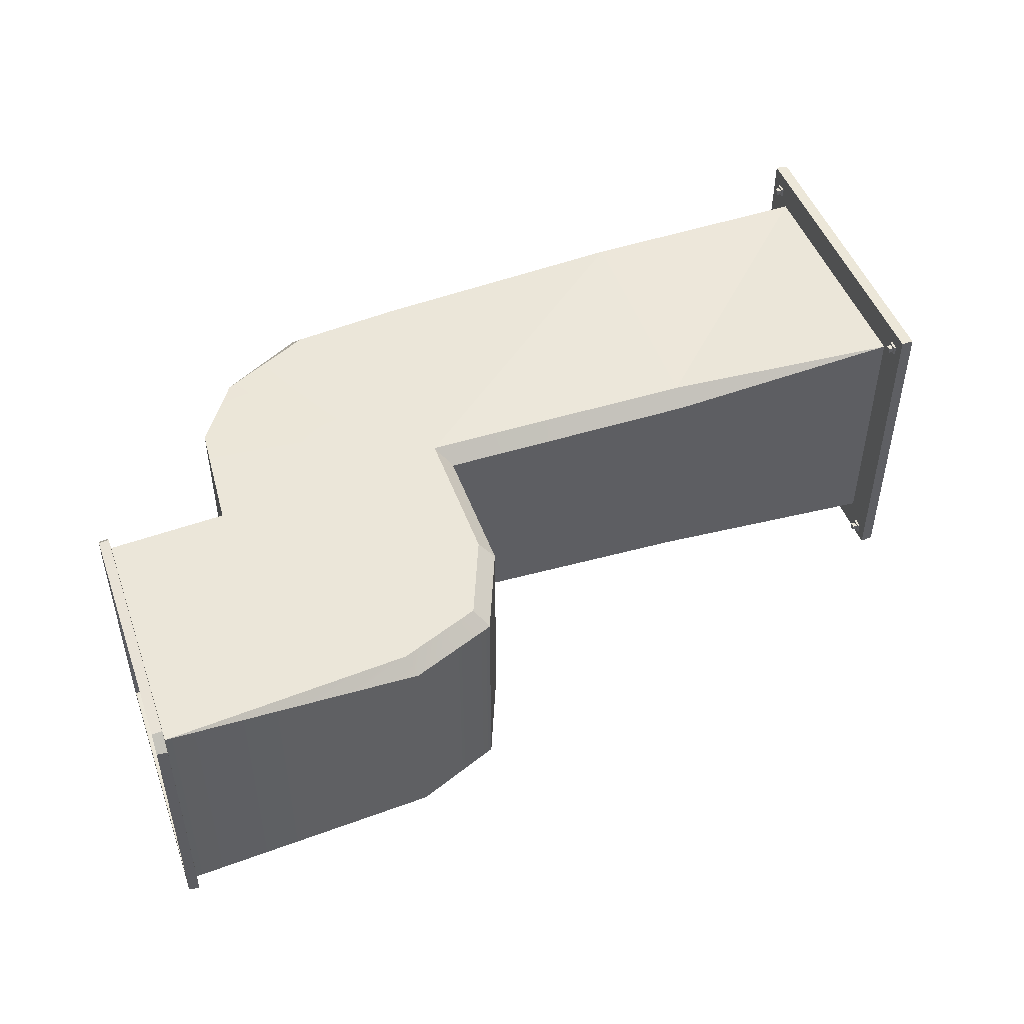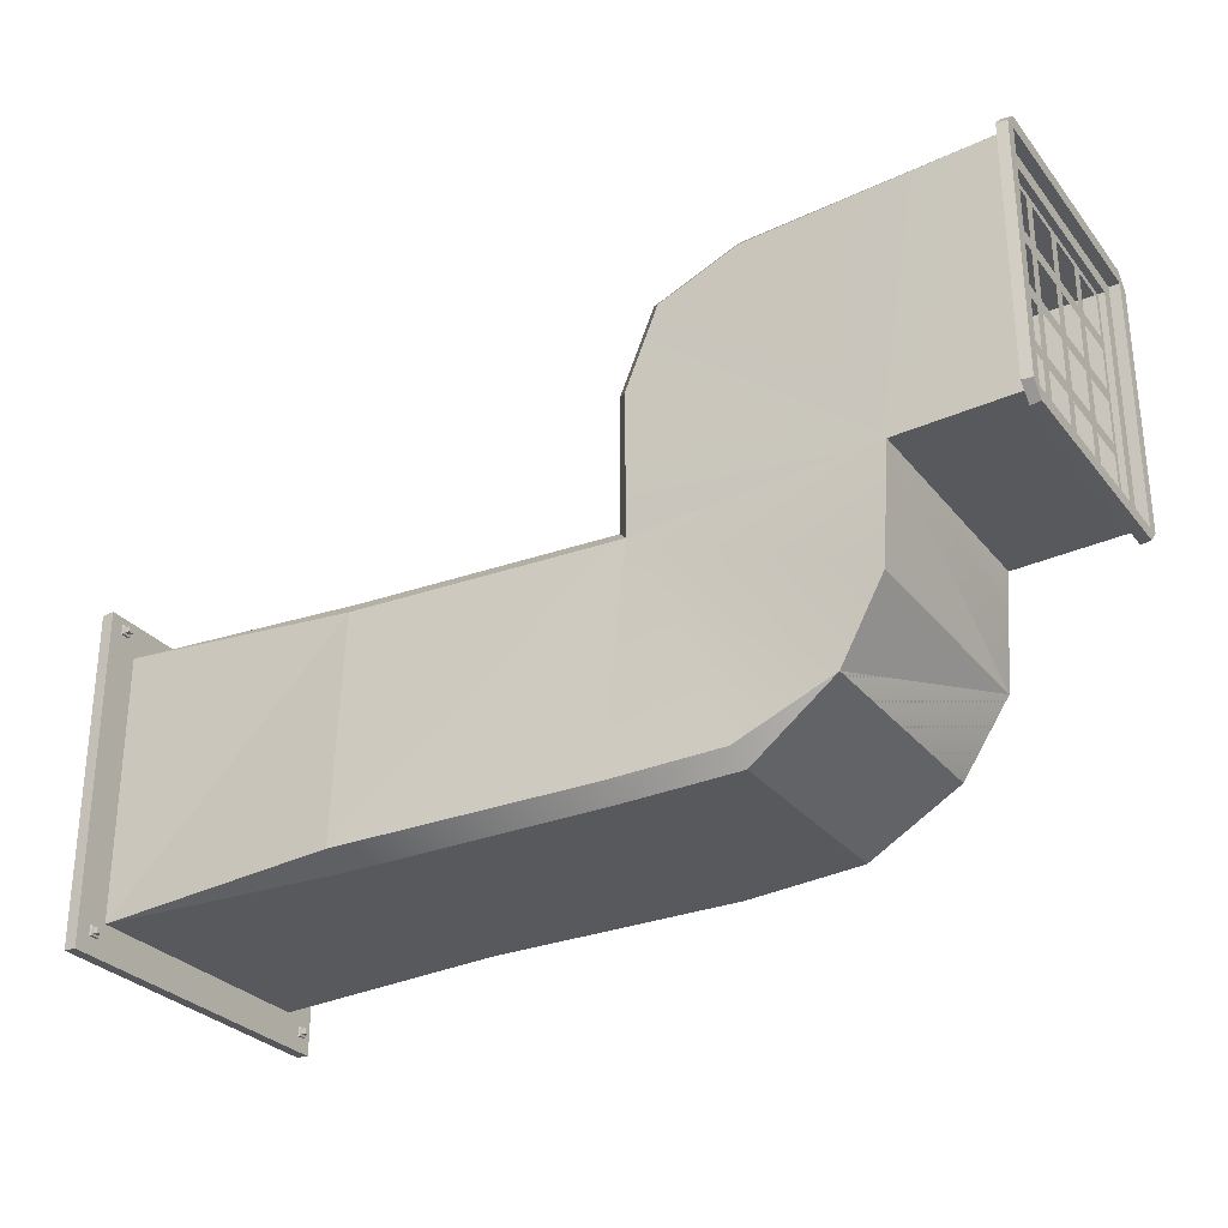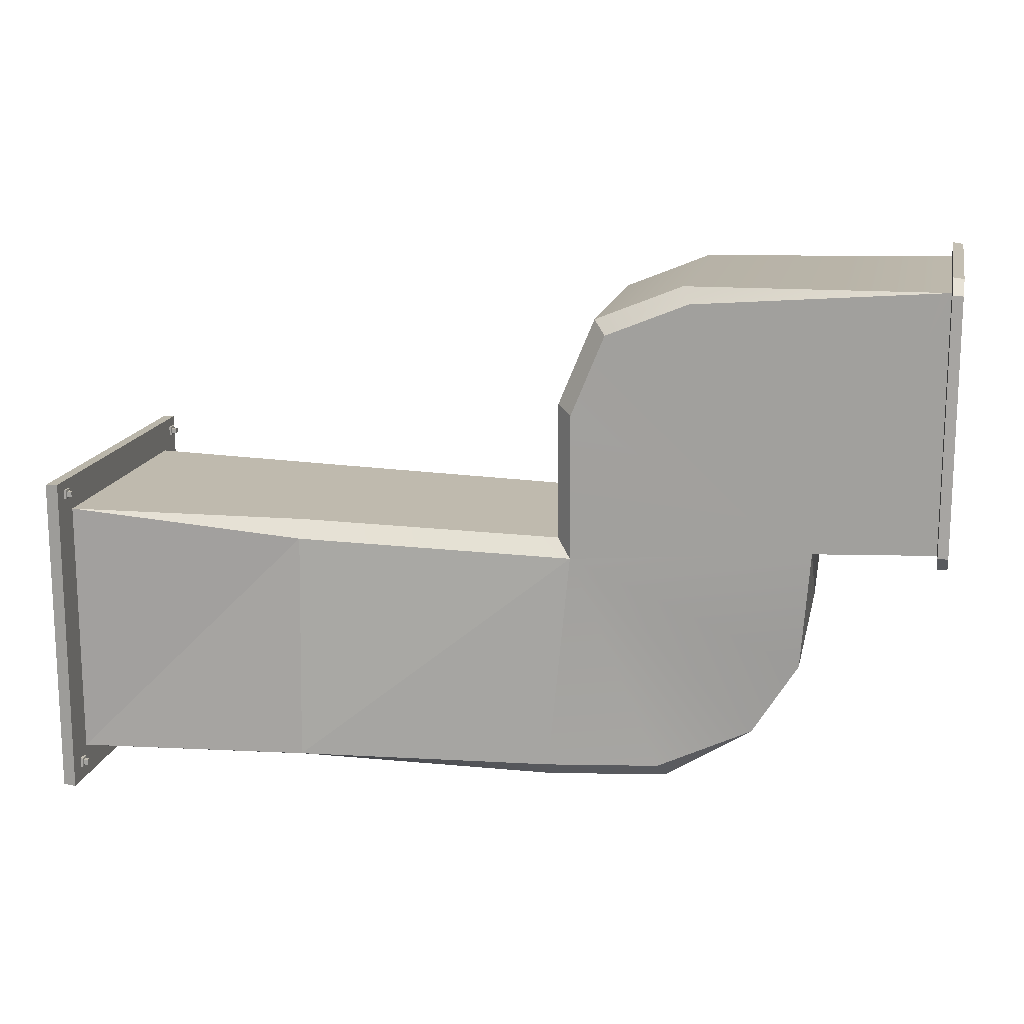
<metadata>
{"format":"obj","ext":"obj","renderer":"f3d","projection":"perspective","resolution":1024,"background":"white","views":[{"elev":48.1,"azim":160.6,"up":"+Z"},{"elev":-29.0,"azim":30.7,"up":"+Y"},{"elev":15.3,"azim":11.8,"up":"+Y"}]}
</metadata>
<code>
g mesh
v 7.855 0.2711 -1.684
v 7.855 0.2711 1.684
v 7.855 3.763 -1.684
v 7.855 3.763 1.684
v 2.127 -3.567 -1.684
v 2.127 -3.567 1.684
v 6.017 -0.03463 1.911
v 3.658 3.701 -1.684
v 2.318 1.934 -1.684
v 2.318 1.934 1.684
v 3.658 3.701 1.684
v 6.024 -0.02515 -1.91
v 5.883 -1.842 -1.91
v 5.883 -1.842 1.91
v 8.018 0.04728 -1.9
v 8.018 0.04728 1.9
v 5.827 0.3331 -1.684
v 5.827 0.3331 1.684
v 5.427 -2.271 -1.684
v 5.427 -2.271 1.684
v 7.763 0.299 1.68
v 7.763 0.299 -1.68
v 7.763 3.735 1.68
v 7.763 3.735 -1.68
v 7.763 2.017 1.68
v 7.763 0.299 0
v 7.763 2.017 -1.68
v 7.763 3.735 0
v 7.763 1.158 1.68
v 7.763 0.299 -0.84
v 7.763 2.876 -1.68
v 7.763 3.735 0.84
v 7.763 2.876 1.68
v 7.763 0.299 0.84
v 7.763 1.158 -1.68
v 7.763 3.735 -0.84
v 7.763 2.973 0.9353
v 7.763 2.973 1.581
v 7.763 3.638 1.581
v 7.763 3.638 0.9353
v 7.763 2.973 -0.7447
v 7.763 2.973 -0.09865
v 7.763 3.638 -0.09865
v 7.763 3.638 -0.7447
v 7.763 1.255 -0.7447
v 7.763 1.255 -0.09865
v 7.763 1.92 -0.09865
v 7.763 1.92 -0.7447
v 7.763 1.255 0.9353
v 7.763 1.255 1.581
v 7.763 1.92 1.581
v 7.763 1.92 0.9353
v 7.763 1.255 0.0953
v 7.763 1.255 0.7413
v 7.763 1.92 0.7413
v 7.763 1.92 0.0953
v 7.763 0.396 0.0953
v 7.763 0.396 0.7413
v 7.763 1.061 0.7413
v 7.763 1.061 0.0953
v 7.763 0.396 0.9353
v 7.763 0.396 1.581
v 7.763 1.061 1.581
v 7.763 1.061 0.9353
v 7.763 1.255 -1.585
v 7.763 1.255 -0.9387
v 7.763 1.92 -0.9387
v 7.763 1.92 -1.585
v 7.763 0.396 -1.585
v 7.763 0.396 -0.9387
v 7.763 1.061 -0.9387
v 7.763 1.061 -1.585
v 7.763 0.396 -0.7447
v 7.763 0.396 -0.09865
v 7.763 1.061 -0.09865
v 7.763 1.061 -0.7447
v 7.763 2.973 -1.585
v 7.763 2.973 -0.9387
v 7.763 3.638 -0.9387
v 7.763 3.638 -1.585
v 7.763 2.114 -1.585
v 7.763 2.114 -0.9387
v 7.763 2.779 -0.9387
v 7.763 2.779 -1.585
v 7.763 2.114 -0.7447
v 7.763 2.114 -0.09865
v 7.763 2.779 -0.09865
v 7.763 2.779 -0.7447
v 7.763 2.973 0.0953
v 7.763 2.973 0.7413
v 7.763 3.638 0.7413
v 7.763 3.638 0.0953
v 7.763 2.114 0.0953
v 7.763 2.114 0.7413
v 7.763 2.779 0.7413
v 7.763 2.779 0.0953
v 7.763 2.114 0.9353
v 7.763 2.114 1.581
v 7.763 2.779 1.581
v 7.763 2.779 0.9353
v 8.022 -0.1575 -1.888
v 7.863 -0.1785 -1.889
v 7.863 0.05893 -2.118
v 8.022 0.05994 -2.098
v 8.022 0.05994 2.098
v 7.863 0.05893 2.118
v 7.863 -0.1785 1.889
v 8.022 -0.1575 1.888
v 8.022 3.975 -2.098
v 7.863 3.976 -2.118
v 7.863 4.213 -1.889
v 8.022 4.192 -1.888
v 8.022 4.192 1.888
v 7.863 4.213 1.889
v 7.863 3.976 2.118
v 8.022 3.975 2.098
v 7.855 0.04728 1.9
v 7.855 0.04728 -1.9
v -6.022 -4.532 -2.549
v -5.822 -4.546 -2.563
v -6.022 -4.532 2.549
v -5.822 -4.546 2.563
v -6.022 0.5665 -2.549
v -5.822 0.5801 -2.563
v -6.022 0.5665 2.549
v -5.822 0.5801 2.563
v -5.761 0.4153 2.336
v -5.761 0.4153 2.251
v -5.761 0.3305 2.251
v -5.761 0.3305 2.336
v -5.8 0.4495 2.217
v -5.8 0.2963 2.217
v -5.8 0.2963 2.37
v -5.8 0.4495 2.37
v -5.689 0.4153 2.336
v -5.689 0.4153 2.251
v -5.689 0.3305 2.251
v -5.689 0.3305 2.336
v -5.765 0.4461 2.221
v -5.765 0.2997 2.221
v -5.765 0.2997 2.367
v -5.765 0.4461 2.367
v -5.761 0.4092 -2.288
v -5.761 0.4092 -2.373
v -5.761 0.3244 -2.373
v -5.761 0.3244 -2.288
v -5.8 0.4434 -2.407
v -5.8 0.2902 -2.407
v -5.8 0.2902 -2.254
v -5.8 0.4434 -2.254
v -5.689 0.4092 -2.288
v -5.689 0.4092 -2.373
v -5.689 0.3244 -2.373
v -5.689 0.3244 -2.288
v -5.765 0.44 -2.404
v -5.765 0.2936 -2.404
v -5.765 0.2936 -2.257
v -5.765 0.44 -2.257
v -5.761 -4.175 2.315
v -5.761 -4.175 2.23
v -5.761 -4.26 2.23
v -5.761 -4.26 2.315
v -5.8 -4.141 2.196
v -5.8 -4.294 2.196
v -5.8 -4.294 2.349
v -5.8 -4.141 2.349
v -5.689 -4.175 2.315
v -5.689 -4.175 2.23
v -5.689 -4.26 2.23
v -5.689 -4.26 2.315
v -5.765 -4.145 2.199
v -5.765 -4.291 2.199
v -5.765 -4.291 2.345
v -5.765 -4.145 2.345
v -5.761 -4.204 -2.3
v -5.761 -4.204 -2.385
v -5.761 -4.289 -2.385
v -5.761 -4.289 -2.3
v -5.8 -4.17 -2.419
v -5.8 -4.323 -2.419
v -5.8 -4.323 -2.266
v -5.8 -4.17 -2.266
v -5.689 -4.204 -2.3
v -5.689 -4.204 -2.385
v -5.689 -4.289 -2.385
v -5.689 -4.289 -2.3
v -5.765 -4.174 -2.416
v -5.765 -4.32 -2.416
v -5.765 -4.32 -2.269
v -5.765 -4.174 -2.269
v -2.022 0.01723 1.75
v -2.022 -0.2373 2
v -5.822 0.05681 -2.04
v -2.022 0.01723 -1.749
v -1.782 -0.222 -2
v 2.315 -0.3183 -1.91
v 2.071 -0.0806 -1.661
v 7.855 3.987 1.9
v 8.018 3.987 1.9
v 7.855 3.987 -1.9
v 8.018 3.987 -1.9
v 2.313 -0.3313 1.911
v 2.079 -0.07243 1.662
v 2.615 3.377 1.653
v 2.813 3.178 1.901
v -5.822 0.0568 2.041
v 2.072 2.049 -1.661
v 2.313 1.922 -1.91
v 3.947 3.924 -1.664
v 4.071 3.687 -1.91
v 3.947 3.924 1.665
v 4.067 3.694 1.91
v 2.303 1.927 1.91
v 2.072 2.049 1.661
v 2.618 3.381 -1.652
v 2.824 3.176 -1.901
v -2.022 -3.983 1.749
v -2.022 -3.805 2.177
v 2.001 -3.734 1.998
v 1.978 -3.979 1.755
v 5.185 -2.991 -1.818
v -2.022 -3.732 -2
v -2.021 -3.983 -1.749
v -5.822 -4.022 -2.039
v -5.822 -4.022 2.039
v 1.735 -3.735 -2.004
v 1.978 -3.979 -1.753
v 5.186 -2.986 1.818
v 3.777 -3.635 -1.935
v 3.838 -3.887 -1.659
v 3.736 -3.649 1.91
v 3.838 -3.887 1.661
v 7.855 0.2711 -1.684
v 7.855 0.2711 -1.684
v 7.855 0.2711 -1.684
v 7.855 0.2711 1.684
v 7.855 0.2711 1.684
v 7.855 0.2711 1.684
v 7.855 3.763 -1.684
v 7.855 3.763 -1.684
v 7.855 3.763 -1.684
v 7.855 3.763 1.684
v 7.855 3.763 1.684
v 7.855 3.763 1.684
v 2.127 -3.567 -1.684
v 2.127 -3.567 -1.684
v 2.127 -3.567 -1.684
v 2.127 -3.567 1.684
v 2.127 -3.567 1.684
v 2.127 -3.567 1.684
v 5.827 0.3331 -1.684
v 5.827 0.3331 1.684
v 2.318 1.934 -1.684
v 2.318 1.934 -1.684
v 3.658 3.701 -1.684
v 3.658 3.701 -1.684
v 3.658 3.701 1.684
v 3.658 3.701 1.684
v 2.318 1.934 1.684
v 2.318 1.934 1.684
v 7.855 0.04728 -1.9
v 7.855 0.04728 -1.9
v 7.855 0.04728 -1.9
v 7.855 0.04728 -1.9
v 7.855 0.04728 -1.9
v 7.855 0.04728 1.9
v 7.855 0.04728 1.9
v 7.855 0.04728 1.9
v 7.855 0.04728 1.9
v 7.855 0.04728 1.9
v 7.855 0.04728 1.9
v 6.024 -0.02515 -1.91
v 6.024 -0.02515 -1.91
v 6.024 -0.02515 -1.91
v 6.024 -0.02515 -1.91
v 6.024 -0.02515 -1.91
v 6.024 -0.02515 -1.91
v 6.017 -0.03463 1.911
v 6.017 -0.03463 1.911
v 6.017 -0.03463 1.911
v 6.017 -0.03463 1.911
v 6.017 -0.03463 1.911
v 8.022 -0.1575 1.888
v 8.022 -0.1575 1.888
v 8.022 0.05994 2.098
v 8.022 0.05994 2.098
v 8.018 0.04728 -1.9
v 8.018 0.04728 1.9
v 8.022 -0.1575 -1.888
v 8.022 -0.1575 -1.888
v 7.863 -0.1785 -1.889
v 7.863 -0.1785 -1.889
v 7.863 0.05893 -2.118
v 7.863 0.05893 -2.118
v 8.022 0.05994 -2.098
v 8.022 0.05994 -2.098
v 7.863 0.05893 2.118
v 7.863 0.05893 2.118
v 7.863 -0.1785 1.889
v 7.863 -0.1785 1.889
v 8.022 3.975 -2.098
v 8.022 3.975 -2.098
v 7.863 3.976 -2.118
v 7.863 4.213 -1.889
v 7.863 4.213 -1.889
v 8.022 4.192 -1.888
v 8.022 4.192 -1.888
v 8.022 3.975 2.098
v 8.022 3.975 2.098
v 8.022 4.192 1.888
v 8.022 4.192 1.888
v 7.863 4.213 1.889
v 7.863 4.213 1.889
v 7.863 4.213 1.889
v 7.863 3.976 2.118
v 7.863 3.976 2.118
v 7.863 3.976 2.118
v 5.883 -1.842 1.91
v 5.883 -1.842 1.91
v -6.022 -4.532 -2.549
v -6.022 -4.532 -2.549
v -5.822 -4.546 -2.563
v -5.822 -4.546 -2.563
v -6.022 -4.532 2.549
v -6.022 -4.532 2.549
v -5.822 -4.546 2.563
v -5.822 -4.546 2.563
v -6.022 0.5665 -2.549
v -6.022 0.5665 -2.549
v -5.822 0.5801 -2.563
v -5.822 0.5801 -2.563
v -6.022 0.5665 2.549
v -6.022 0.5665 2.549
v -5.822 0.5801 2.563
v -5.822 0.5801 2.563
v 5.883 -1.842 -1.91
v 5.883 -1.842 -1.91
v -5.822 0.05681 -2.04
v -5.822 0.05681 -2.04
v -5.822 0.05681 -2.04
v -5.822 0.05681 -2.04
v -5.822 0.05681 -2.04
v -2.022 -3.732 -2
v -2.022 -3.732 -2
v -2.022 -3.732 -2
v 7.855 3.987 -1.9
v 7.855 3.987 -1.9
v 7.855 3.987 -1.9
v 7.855 3.987 -1.9
v 7.855 3.987 -1.9
v 7.855 3.987 -1.9
v 7.855 3.987 -1.9
v 7.855 3.987 -1.9
v -5.822 -4.022 -2.039
v -5.822 -4.022 -2.039
v -5.822 -4.022 -2.039
v -5.822 -4.022 -2.039
v 3.947 3.924 -1.664
v 7.855 3.987 1.9
v 7.855 3.987 1.9
v 7.855 3.987 1.9
v 7.855 3.987 1.9
v 7.855 3.987 1.9
v 7.855 3.987 1.9
v 7.855 3.987 1.9
v 7.855 3.987 1.9
v 7.855 3.987 1.9
v 3.947 3.924 1.665
v 8.018 3.987 1.9
v 8.018 3.987 -1.9
v -2.022 -0.2373 2
v -2.022 -0.2373 2
v -2.022 -0.2373 2
v 2.313 -0.3313 1.911
v 2.313 -0.3313 1.911
v 2.313 -0.3313 1.911
v 2.313 -0.3313 1.911
v 2.079 -0.07243 1.662
v 2.079 -0.07243 1.662
v 2.079 -0.07243 1.662
v -2.022 0.01723 1.75
v -2.022 0.01723 1.75
v -2.022 0.01723 1.75
v -2.022 0.01723 -1.749
v -2.022 0.01723 -1.749
v -2.022 0.01723 -1.749
v 2.072 2.049 1.661
v 2.303 1.927 1.91
v 2.071 -0.0806 -1.661
v 2.071 -0.0806 -1.661
v 2.072 2.049 -1.661
v 2.313 1.922 -1.91
v 2.315 -0.3183 -1.91
v 2.315 -0.3183 -1.91
v 2.315 -0.3183 -1.91
v 2.315 -0.3183 -1.91
v -5.822 0.0568 2.041
v -5.822 0.0568 2.041
v -5.822 0.0568 2.041
v -1.782 -0.222 -2
v -1.782 -0.222 -2
v -1.782 -0.222 -2
v 4.067 3.694 1.91
v 2.618 3.381 -1.652
v 2.618 3.381 -1.652
v 2.824 3.176 -1.901
v 2.615 3.377 1.653
v 2.615 3.377 1.653
v 2.813 3.178 1.901
v 4.071 3.687 -1.91
v -5.822 -4.022 2.039
v -5.822 -4.022 2.039
v -5.822 -4.022 2.039
v -5.822 -4.022 2.039
v -2.022 -3.983 1.749
v -2.022 -3.983 1.749
v -2.022 -3.983 1.749
v 1.735 -3.735 -2.004
v 1.735 -3.735 -2.004
v 1.735 -3.735 -2.004
v 1.978 -3.979 -1.753
v 1.978 -3.979 -1.753
v -2.021 -3.983 -1.749
v -2.021 -3.983 -1.749
v -2.021 -3.983 -1.749
v 5.186 -2.986 1.818
v 5.186 -2.986 1.818
v 5.186 -2.986 1.818
v 5.186 -2.986 1.818
v 3.736 -3.649 1.91
v 5.185 -2.991 -1.818
v 5.185 -2.991 -1.818
v 5.185 -2.991 -1.818
v 5.185 -2.991 -1.818
v 5.185 -2.991 -1.818
v 3.838 -3.887 -1.659
v 3.777 -3.635 -1.935
v 2.001 -3.734 1.998
v 2.001 -3.734 1.998
v 1.978 -3.979 1.755
v 1.978 -3.979 1.755
v 1.978 -3.979 1.755
v 3.838 -3.887 1.661
v -2.022 -3.805 2.177
v -2.022 -3.805 2.177
v -2.022 -3.805 2.177
f 391 379 214
f 391 204 404
f 7 337 12
f 337 429 434
f 136 129 128
f 137 130 129
f 138 127 130
f 135 128 127
f 140 133 132
f 127 139 142
f 139 132 131
f 141 140 129
f 142 131 134
f 141 134 133
f 137 135 138
f 152 145 144
f 153 146 145
f 154 143 146
f 151 144 143
f 156 149 148
f 143 155 158
f 155 148 147
f 157 156 145
f 158 147 150
f 157 150 149
f 153 151 154
f 168 161 160
f 169 162 161
f 170 159 162
f 167 160 159
f 172 165 164
f 159 171 174
f 171 164 163
f 173 172 161
f 174 163 166
f 173 166 165
f 169 167 170
f 184 177 176
f 185 178 177
f 186 175 178
f 183 176 175
f 188 181 180
f 175 187 190
f 187 180 179
f 189 188 177
f 190 179 182
f 189 182 181
f 185 183 186
f 351 304 110
f 378 388 387
f 389 392 393
f 207 406 392
f 347 410 358
f 391 390 379
f 391 214 204
f 7 319 337
f 337 319 429
f 136 137 129
f 137 138 130
f 138 135 127
f 135 136 128
f 140 141 133
f 142 130 127
f 127 128 139
f 139 140 132
f 130 142 141
f 140 139 128
f 129 130 141
f 140 128 129
f 142 139 131
f 141 142 134
f 137 136 135
f 152 153 145
f 153 154 146
f 154 151 143
f 151 152 144
f 156 157 149
f 158 146 143
f 143 144 155
f 155 156 148
f 146 158 157
f 156 155 144
f 145 146 157
f 156 144 145
f 158 155 147
f 157 158 150
f 153 152 151
f 168 169 161
f 169 170 162
f 170 167 159
f 167 168 160
f 172 173 165
f 174 162 159
f 159 160 171
f 171 172 164
f 162 174 173
f 172 171 160
f 161 162 173
f 172 160 161
f 174 171 163
f 173 174 166
f 169 168 167
f 184 185 177
f 185 186 178
f 186 183 175
f 183 184 176
f 188 189 181
f 190 178 175
f 175 176 187
f 187 188 180
f 178 190 189
f 188 187 176
f 177 178 189
f 188 176 177
f 190 187 179
f 189 190 182
f 185 184 183
f 378 375 388
f 389 207 392
f 207 405 406
f 424 422 220
f 210 275 216
f 395 226 401
f 373 397 412
f 276 13 396
f 417 425 442
f 213 376 281
f 205 213 281
f 370 310 199
f 269 280 274
f 252 259 258
f 343 354 338
f 212 281 363
f 346 275 210
f 233 268 263
f 240 253 251
f 250 18 20
f 245 260 248
f 282 117 366
f 402 222 341
f 197 386 380
f 229 196 431
f 415 411 355
f 215 211 209
f 377 438 430
f 1 352 241
f 318 377 426
f 199 310 308
f 350 314 111
f 257 9 256
f 242 8 239
f 426 377 430
f 227 232 441
f 414 446 192
f 342 335 398
f 369 349 201
f 317 266 106
f 351 293 261
f 398 122 413
f 342 120 331
f 261 293 292
f 288 285 283
f 235 18 238
f 19 6 20
f 17 20 18
f 17 5 19
f 24 36 79
f 24 77 31
f 24 79 80
f 28 32 91
f 24 80 77
f 28 91 92
f 27 65 35
f 30 74 26
f 22 70 30
f 35 69 22
f 29 51 25
f 34 62 21
f 21 63 29
f 26 58 34
f 41 83 78
f 84 78 83
f 32 39 40
f 33 39 23
f 84 31 77
f 25 99 33
f 27 68 65
f 79 36 44
f 42 88 41
f 36 43 44
f 30 73 74
f 31 81 27
f 100 38 99
f 262 201 349
f 273 264 271
f 311 305 312
f 289 300 291
f 286 316 297
f 301 294 303
f 103 290 102
f 298 108 105
f 110 112 302
f 315 113 313
f 287 101 104
f 370 109 307
f 367 115 114
f 287 109 370
f 288 101 287
f 261 107 266
f 266 107 106
f 278 428 336
f 267 369 16
f 3 362 244
f 288 308 285
f 118 277 353
f 16 262 267
f 2 365 270
f 383 340 399
f 384 339 382
f 219 202 445
f 332 326 334
f 320 330 322
f 329 126 124
f 325 323 327
f 216 275 208
f 413 120 357
f 125 119 121
f 418 345 195
f 232 432 427
f 279 377 318
f 205 281 212
f 275 394 208
f 22 69 70
f 35 72 69
f 29 50 51
f 34 61 62
f 91 32 40
f 91 37 90
f 38 33 99
f 90 100 95
f 90 96 89
f 56 94 55
f 86 56 47
f 85 67 82
f 81 67 68
f 85 47 48
f 85 83 88
f 68 27 81
f 43 89 42
f 28 92 43
f 96 42 89
f 93 87 96
f 98 52 97
f 21 62 63
f 26 57 58
f 32 23 39
f 33 38 39
f 25 98 99
f 36 28 43
f 97 55 94
f 97 95 100
f 45 67 48
f 98 25 51
f 31 84 81
f 72 66 71
f 35 65 72
f 73 71 76
f 30 70 73
f 57 75 60
f 26 74 57
f 76 66 45
f 46 76 45
f 53 47 56
f 53 75 46
f 61 59 64
f 34 58 61
f 54 60 53
f 50 64 49
f 29 63 50
f 49 55 52
f 54 64 59
f 41 79 44
f 13 433 396
f 374 372 218
f 371 378 381
f 193 385 400
f 206 371 381
f 400 389 393
f 361 368 403
f 368 409 403
f 409 387 388
f 406 358 410
f 194 191 203
f 198 209 211
f 356 344 423
f 419 423 344
f 228 231 443
f 437 221 436
f 421 437 436
f 225 416 444
f 231 440 443
f 444 440 439
f 224 223 217
f 370 307 310
f 258 243 237
f 252 249 259
f 258 237 252
f 233 236 268
f 251 234 240
f 240 255 253
f 253 246 251
f 245 254 260
f 229 420 196
f 215 407 211
f 1 265 352
f 350 360 314
f 257 10 9
f 242 11 8
f 227 230 232
f 342 331 335
f 369 359 349
f 317 364 266
f 351 110 293
f 398 335 122
f 342 357 120
f 235 17 18
f 19 247 6
f 17 19 20
f 41 88 83
f 84 77 78
f 42 87 88
f 100 37 38
f 262 15 201
f 311 306 305
f 289 284 300
f 286 309 316
f 301 295 294
f 103 296 290
f 298 299 108
f 110 304 112
f 315 116 113
f 287 104 109
f 288 283 101
f 261 292 107
f 336 272 278
f 278 14 428
f 428 435 336
f 267 359 369
f 3 348 362
f 288 199 308
f 16 15 262
f 2 4 365
f 332 324 326
f 320 328 330
f 329 333 126
f 325 321 323
f 413 122 120
f 125 123 119
f 232 230 432
f 91 40 37
f 90 37 100
f 90 95 96
f 56 93 94
f 86 93 56
f 85 48 67
f 81 82 67
f 85 86 47
f 85 82 83
f 43 92 89
f 96 87 42
f 93 86 87
f 98 51 52
f 97 52 55
f 97 94 95
f 45 66 67
f 72 65 66
f 73 70 71
f 57 74 75
f 76 71 66
f 46 75 76
f 53 46 47
f 53 60 75
f 61 58 59
f 54 59 60
f 50 63 64
f 49 54 55
f 54 49 64
f 41 78 79
f 371 375 378
f 400 385 389
f 368 408 409
f 409 408 387
f 406 405 358
f 198 200 209
f 419 421 423
f 421 419 437
f 231 439 440
f 444 416 440

</code>
